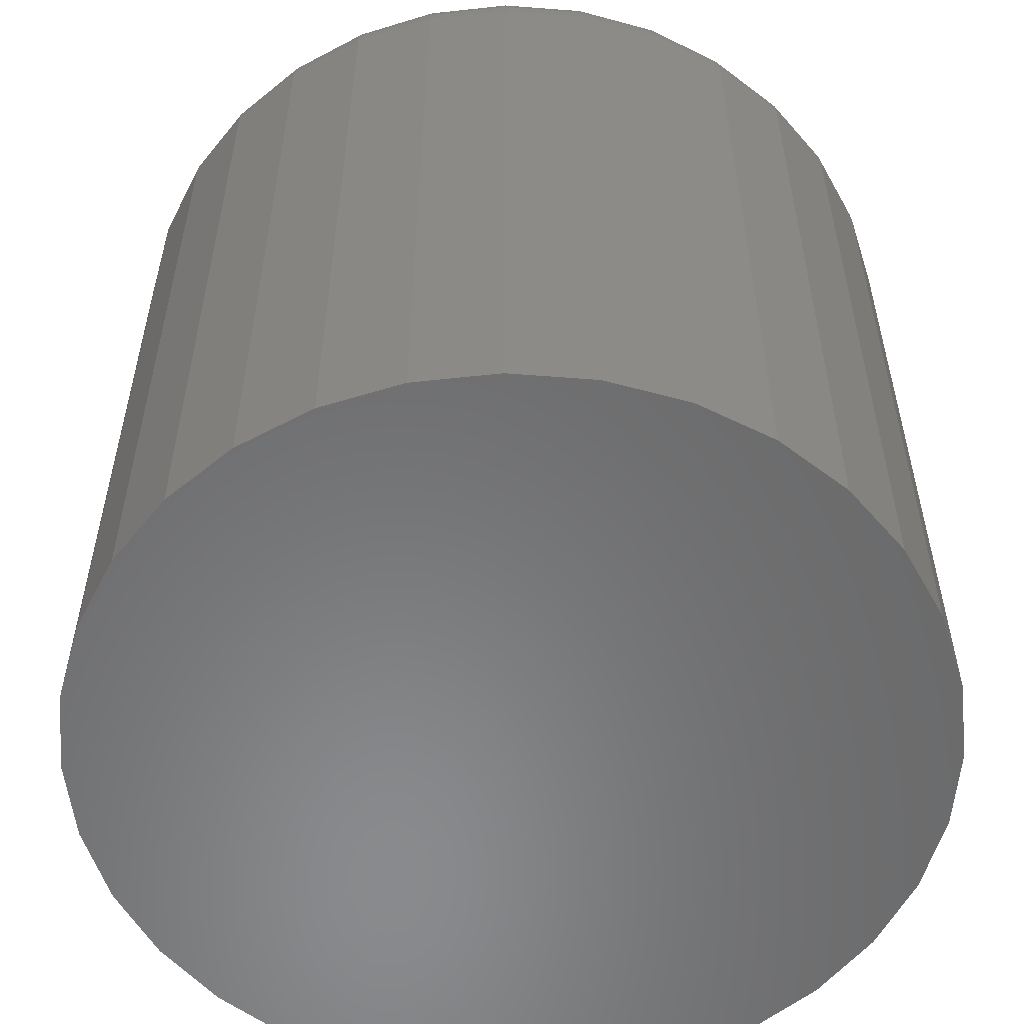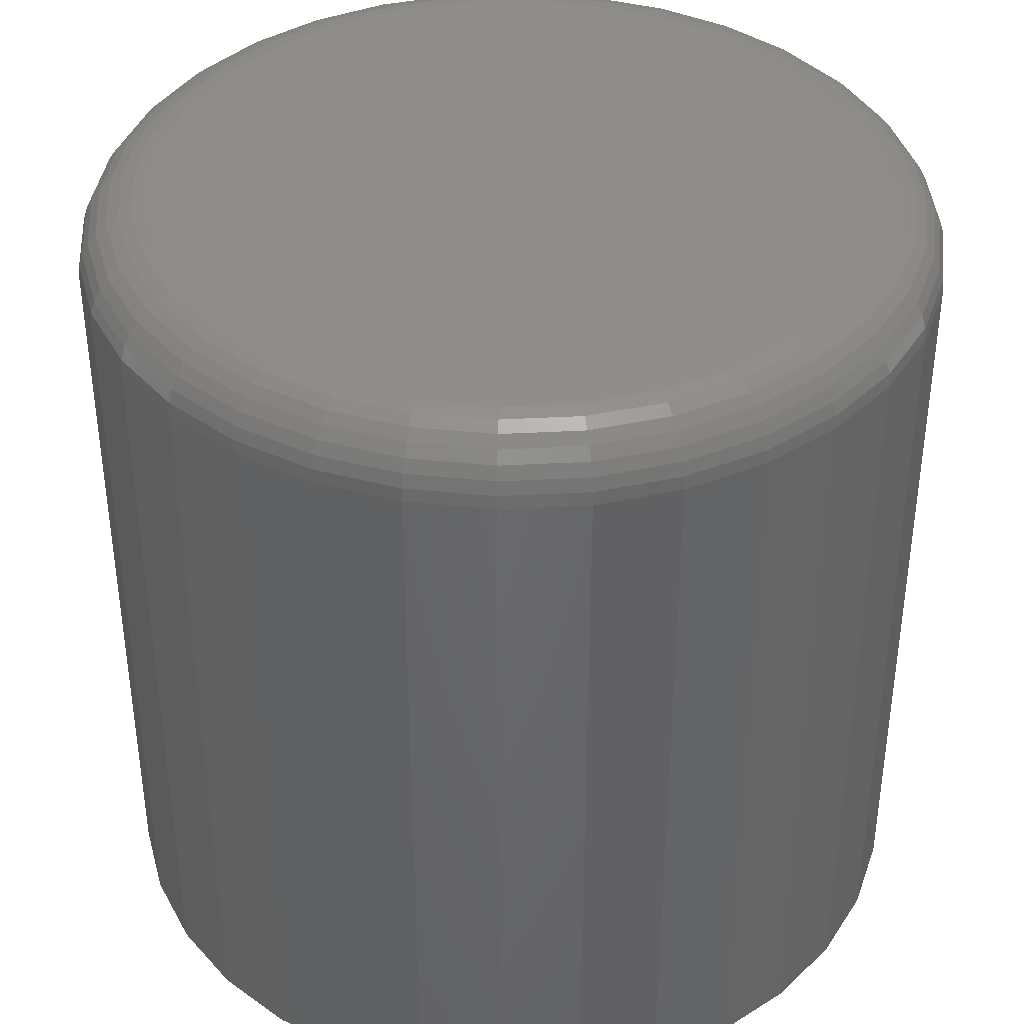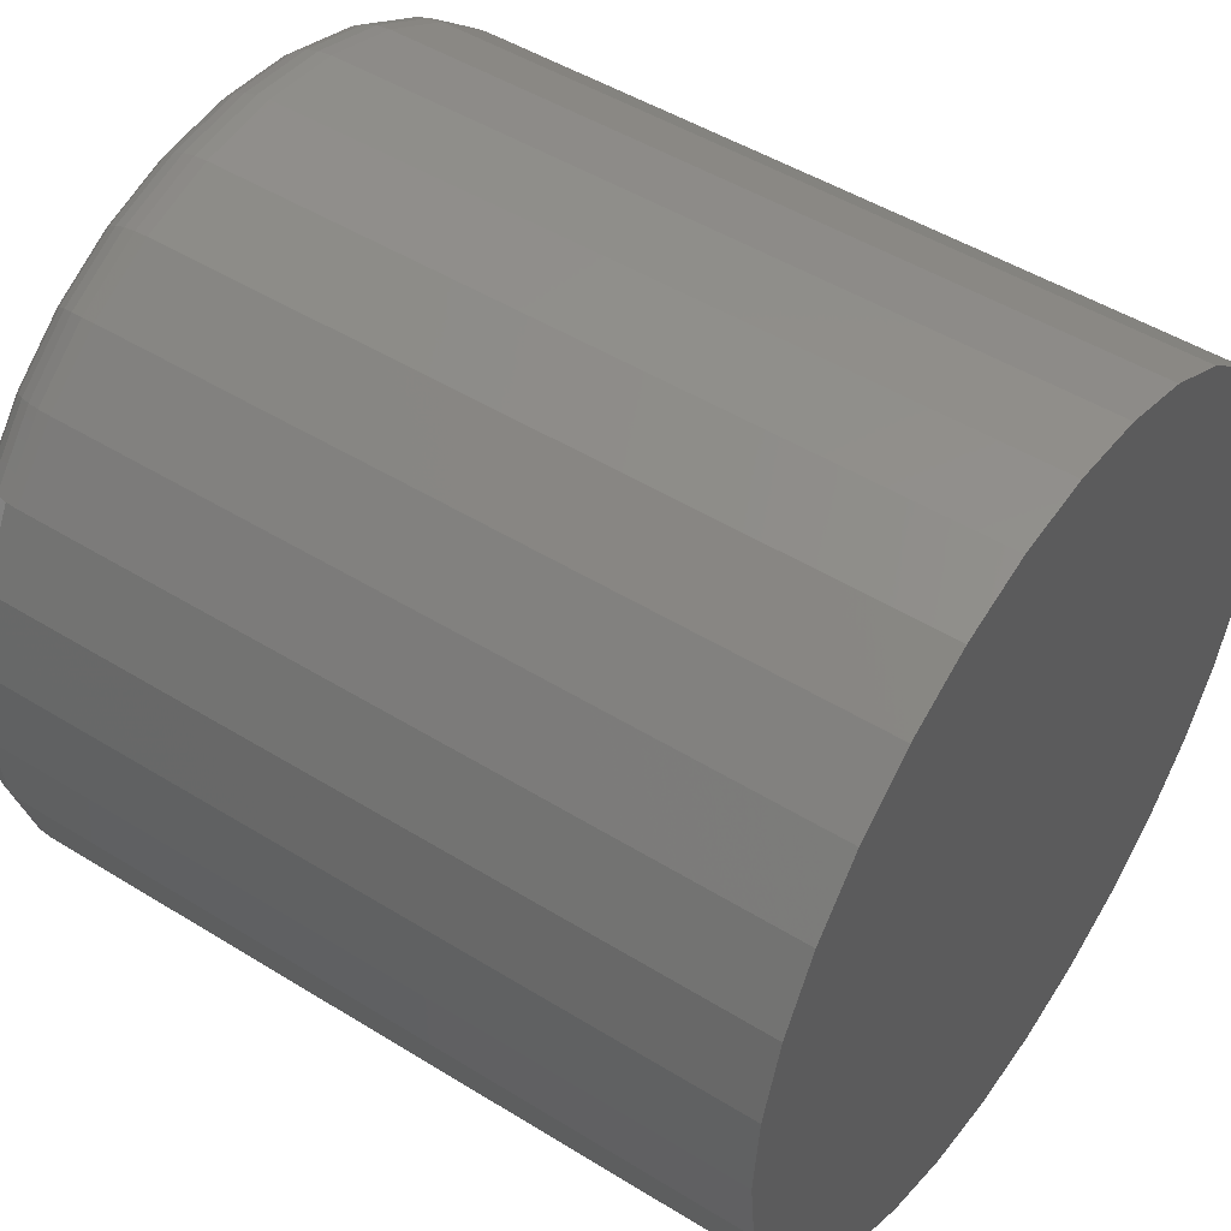
<metadata>
{"format":"stl","ext":"stl","renderer":"f3d","projection":"perspective","resolution":1024,"background":"white","views":[{"elev":-56.1,"azim":57.2,"up":"+Y"},{"elev":39.3,"azim":-32.0,"up":"+Y"},{"elev":48.7,"azim":-55.4,"up":"+Z"}]}
</metadata>
<code>
# stl→obj: 320 verts, 636 faces
v 0.1743 0 0.6523
v 0.1818 0 0.6546
v 0.1895 0 0.6553
v 0.1972 0 0.6546
v 0.2046 0 0.6523
v 0.1675 0 0.6487
v 0.2114 0 0.6487
v 0.1615 0 0.6438
v 0.2174 0 0.6438
v 0.1566 0 0.6378
v 0.2224 0 0.6378
v 0.1529 0 0.6309
v 0.226 0 0.6309
v 0.1507 0 0.6235
v 0.2283 0 0.6235
v 0.226 0 0.6007
v 0.1529 0 0.6007
v 0.2283 0 0.6081
v 0.1566 0 0.5938
v 0.2224 0 0.5938
v 0.1615 0 0.5878
v 0.2174 0 0.5878
v 0.1675 0 0.5829
v 0.2114 0 0.5829
v 0.1743 0 0.5792
v 0.2046 0 0.5792
v 0.1818 0 0.577
v 0.1895 0 0.5762
v 0.1972 0 0.577
v 0.1507 0 0.6081
v 0.1499 0 0.6158
v 0.229 0 0.6158
v 0.2368 -0.007812 0.6158
v 0.2368 -0.09375 0.6158
v 0.2359 -0.007812 0.6065
v 0.2359 -0.09375 0.6065
v 0.2332 -0.007812 0.5977
v 0.2332 -0.09375 0.5977
v 0.2289 -0.007812 0.5895
v 0.2289 -0.09375 0.5895
v 0.223 -0.007812 0.5823
v 0.223 -0.09375 0.5823
v 0.2158 -0.007812 0.5764
v 0.2158 -0.09375 0.5764
v 0.2076 -0.007812 0.572
v 0.2076 -0.09375 0.572
v 0.1987 -0.007812 0.5693
v 0.1987 -0.09375 0.5693
v 0.1895 -0.007812 0.5684
v 0.1895 -0.09375 0.5684
v 0.1802 -0.007812 0.5693
v 0.1802 -0.09375 0.5693
v 0.1713 -0.007812 0.572
v 0.1713 -0.09375 0.572
v 0.1632 -0.007812 0.5764
v 0.1632 -0.09375 0.5764
v 0.156 -0.007812 0.5823
v 0.156 -0.09375 0.5823
v 0.1501 -0.007812 0.5895
v 0.1501 -0.09375 0.5895
v 0.1457 -0.007812 0.5977
v 0.1457 -0.09375 0.5977
v 0.143 -0.007812 0.6065
v 0.143 -0.09375 0.6065
v 0.1421 -0.007812 0.6158
v 0.1421 -0.09375 0.6158
v 0.143 -0.007812 0.625
v 0.143 -0.09375 0.625
v 0.1457 -0.007812 0.6339
v 0.1457 -0.09375 0.6339
v 0.1501 -0.007812 0.6421
v 0.1501 -0.09375 0.6421
v 0.156 -0.007812 0.6493
v 0.156 -0.09375 0.6493
v 0.1632 -0.007812 0.6552
v 0.1632 -0.09375 0.6552
v 0.1713 -0.007812 0.6596
v 0.1713 -0.09375 0.6596
v 0.1802 -0.007812 0.6622
v 0.1802 -0.09375 0.6622
v 0.1895 -0.007812 0.6632
v 0.1895 -0.09375 0.6632
v 0.1987 -0.007812 0.6622
v 0.1987 -0.09375 0.6622
v 0.2076 -0.007812 0.6596
v 0.2076 -0.09375 0.6596
v 0.2158 -0.007812 0.6552
v 0.2158 -0.09375 0.6552
v 0.223 -0.007812 0.6493
v 0.223 -0.09375 0.6493
v 0.2289 -0.007812 0.6421
v 0.2289 -0.09375 0.6421
v 0.2332 -0.007812 0.6339
v 0.2332 -0.09375 0.6339
v 0.2359 -0.007812 0.625
v 0.2359 -0.09375 0.625
v 0.1423 -0.006288 0.6158
v 0.1432 -0.006288 0.625
v 0.1427 -0.004823 0.6158
v 0.1436 -0.004823 0.6249
v 0.1434 -0.003472 0.6158
v 0.1443 -0.003472 0.6248
v 0.1444 -0.002288 0.6158
v 0.1453 -0.002288 0.6246
v 0.1456 -0.001317 0.6158
v 0.1464 -0.001317 0.6244
v 0.1469 -0.0005947 0.6158
v 0.1477 -0.0005947 0.6241
v 0.1484 -0.0001501 0.6158
v 0.1492 -0.0001501 0.6238
v 0.2358 -0.006288 0.625
v 0.2367 -0.006288 0.6158
v 0.2353 -0.004823 0.6249
v 0.2362 -0.004823 0.6158
v 0.2346 -0.003472 0.6248
v 0.2355 -0.003472 0.6158
v 0.2337 -0.002288 0.6246
v 0.2346 -0.002288 0.6158
v 0.2325 -0.001317 0.6244
v 0.2334 -0.001317 0.6158
v 0.2312 -0.0005947 0.6241
v 0.232 -0.0005947 0.6158
v 0.2298 -0.0001501 0.6238
v 0.2306 -0.0001501 0.6158
v 0.2331 -0.006288 0.6339
v 0.2327 -0.004823 0.6337
v 0.232 -0.003472 0.6334
v 0.2311 -0.002288 0.633
v 0.23 -0.001317 0.6326
v 0.2288 -0.0005947 0.6321
v 0.2274 -0.0001501 0.6315
v 0.2287 -0.006288 0.642
v 0.2284 -0.004823 0.6418
v 0.2278 -0.003472 0.6414
v 0.227 -0.002288 0.6408
v 0.226 -0.001317 0.6402
v 0.2248 -0.0005947 0.6394
v 0.2236 -0.0001501 0.6386
v 0.2229 -0.006288 0.6492
v 0.2225 -0.004823 0.6489
v 0.222 -0.003472 0.6484
v 0.2214 -0.002288 0.6477
v 0.2205 -0.001317 0.6468
v 0.2196 -0.0005947 0.6459
v 0.2185 -0.0001501 0.6448
v 0.2157 -0.006288 0.6551
v 0.2155 -0.004823 0.6547
v 0.2151 -0.003472 0.6541
v 0.2145 -0.002288 0.6533
v 0.2139 -0.001317 0.6523
v 0.2131 -0.0005947 0.6512
v 0.2123 -0.0001501 0.6499
v 0.2075 -0.006288 0.6594
v 0.2074 -0.004823 0.659
v 0.2071 -0.003472 0.6583
v 0.2067 -0.002288 0.6574
v 0.2063 -0.001317 0.6563
v 0.2058 -0.0005947 0.6551
v 0.2052 -0.0001501 0.6537
v 0.1987 -0.006288 0.6621
v 0.1986 -0.004823 0.6617
v 0.1985 -0.003472 0.661
v 0.1983 -0.002288 0.66
v 0.198 -0.001317 0.6588
v 0.1978 -0.0005947 0.6575
v 0.1975 -0.0001501 0.6561
v 0.1895 -0.006288 0.663
v 0.1895 -0.004823 0.6626
v 0.1895 -0.003472 0.6618
v 0.1895 -0.002288 0.6609
v 0.1895 -0.001317 0.6597
v 0.1895 -0.0005947 0.6583
v 0.1895 -0.0001501 0.6569
v 0.1803 -0.006288 0.6621
v 0.1803 -0.004823 0.6617
v 0.1805 -0.003472 0.661
v 0.1807 -0.002288 0.66
v 0.1809 -0.001317 0.6588
v 0.1812 -0.0005947 0.6575
v 0.1815 -0.0001501 0.6561
v 0.1714 -0.006288 0.6594
v 0.1716 -0.004823 0.659
v 0.1719 -0.003472 0.6583
v 0.1722 -0.002288 0.6574
v 0.1727 -0.001317 0.6563
v 0.1732 -0.0005947 0.6551
v 0.1738 -0.0001501 0.6537
v 0.1632 -0.006288 0.6551
v 0.1635 -0.004823 0.6547
v 0.1639 -0.003472 0.6541
v 0.1644 -0.002288 0.6533
v 0.1651 -0.001317 0.6523
v 0.1658 -0.0005947 0.6512
v 0.1667 -0.0001501 0.6499
v 0.1561 -0.006288 0.6492
v 0.1564 -0.004823 0.6489
v 0.1569 -0.003472 0.6484
v 0.1576 -0.002288 0.6477
v 0.1584 -0.001317 0.6468
v 0.1594 -0.0005947 0.6459
v 0.1604 -0.0001501 0.6448
v 0.1502 -0.006288 0.642
v 0.1506 -0.004823 0.6418
v 0.1512 -0.003472 0.6414
v 0.152 -0.002288 0.6408
v 0.153 -0.001317 0.6402
v 0.1541 -0.0005947 0.6394
v 0.1553 -0.0001501 0.6386
v 0.1458 -0.006288 0.6339
v 0.1463 -0.004823 0.6337
v 0.1469 -0.003472 0.6334
v 0.1478 -0.002288 0.633
v 0.1489 -0.001317 0.6326
v 0.1502 -0.0005947 0.6321
v 0.1515 -0.0001501 0.6315
v 0.2358 -0.006288 0.6066
v 0.2353 -0.004823 0.6067
v 0.2346 -0.003472 0.6068
v 0.2337 -0.002288 0.607
v 0.2325 -0.001317 0.6072
v 0.2312 -0.0005947 0.6075
v 0.2298 -0.0001501 0.6078
v 0.1432 -0.006288 0.6066
v 0.1436 -0.004823 0.6067
v 0.1443 -0.003472 0.6068
v 0.1453 -0.002288 0.607
v 0.1464 -0.001317 0.6072
v 0.1477 -0.0005947 0.6075
v 0.1492 -0.0001501 0.6078
v 0.1458 -0.006288 0.5977
v 0.1463 -0.004823 0.5979
v 0.1469 -0.003472 0.5982
v 0.1478 -0.002288 0.5985
v 0.1489 -0.001317 0.599
v 0.1502 -0.0005947 0.5995
v 0.1515 -0.0001501 0.6001
v 0.1502 -0.006288 0.5896
v 0.1506 -0.004823 0.5898
v 0.1512 -0.003472 0.5902
v 0.152 -0.002288 0.5907
v 0.153 -0.001317 0.5914
v 0.1541 -0.0005947 0.5922
v 0.1553 -0.0001501 0.593
v 0.1561 -0.006288 0.5824
v 0.1564 -0.004823 0.5827
v 0.1569 -0.003472 0.5832
v 0.1576 -0.002288 0.5839
v 0.1584 -0.001317 0.5848
v 0.1594 -0.0005947 0.5857
v 0.1604 -0.0001501 0.5867
v 0.1632 -0.006288 0.5765
v 0.1635 -0.004823 0.5769
v 0.1639 -0.003472 0.5775
v 0.1644 -0.002288 0.5783
v 0.1651 -0.001317 0.5793
v 0.1658 -0.0005947 0.5804
v 0.1667 -0.0001501 0.5816
v 0.1714 -0.006288 0.5722
v 0.1716 -0.004823 0.5726
v 0.1719 -0.003472 0.5732
v 0.1722 -0.002288 0.5741
v 0.1727 -0.001317 0.5752
v 0.1732 -0.0005947 0.5765
v 0.1738 -0.0001501 0.5778
v 0.1803 -0.006288 0.5695
v 0.1803 -0.004823 0.5699
v 0.1805 -0.003472 0.5706
v 0.1807 -0.002288 0.5716
v 0.1809 -0.001317 0.5727
v 0.1812 -0.0005947 0.5741
v 0.1815 -0.0001501 0.5755
v 0.1895 -0.006288 0.5686
v 0.1895 -0.004823 0.569
v 0.1895 -0.003472 0.5697
v 0.1895 -0.002288 0.5707
v 0.1895 -0.001317 0.5719
v 0.1895 -0.0005947 0.5732
v 0.1895 -0.0001501 0.5747
v 0.1987 -0.006288 0.5695
v 0.1986 -0.004823 0.5699
v 0.1985 -0.003472 0.5706
v 0.1983 -0.002288 0.5716
v 0.198 -0.001317 0.5727
v 0.1978 -0.0005947 0.5741
v 0.1975 -0.0001501 0.5755
v 0.2075 -0.006288 0.5722
v 0.2074 -0.004823 0.5726
v 0.2071 -0.003472 0.5732
v 0.2067 -0.002288 0.5741
v 0.2063 -0.001317 0.5752
v 0.2058 -0.0005947 0.5765
v 0.2052 -0.0001501 0.5778
v 0.2157 -0.006288 0.5765
v 0.2155 -0.004823 0.5769
v 0.2151 -0.003472 0.5775
v 0.2145 -0.002288 0.5783
v 0.2139 -0.001317 0.5793
v 0.2131 -0.0005947 0.5804
v 0.2123 -0.0001501 0.5816
v 0.2229 -0.006288 0.5824
v 0.2225 -0.004823 0.5827
v 0.222 -0.003472 0.5832
v 0.2214 -0.002288 0.5839
v 0.2205 -0.001317 0.5848
v 0.2196 -0.0005947 0.5857
v 0.2185 -0.0001501 0.5867
v 0.2287 -0.006288 0.5896
v 0.2284 -0.004823 0.5898
v 0.2278 -0.003472 0.5902
v 0.227 -0.002288 0.5907
v 0.226 -0.001317 0.5914
v 0.2248 -0.0005947 0.5922
v 0.2236 -0.0001501 0.593
v 0.2331 -0.006288 0.5977
v 0.2327 -0.004823 0.5979
v 0.232 -0.003472 0.5982
v 0.2311 -0.002288 0.5985
v 0.23 -0.001317 0.599
v 0.2288 -0.0005947 0.5995
v 0.2274 -0.0001501 0.6001
f 1 2 3
f 1 3 4
f 5 1 4
f 6 1 5
f 7 6 5
f 8 6 7
f 9 8 7
f 10 8 9
f 11 10 9
f 12 10 11
f 13 12 11
f 14 12 13
f 15 14 13
f 16 17 18
f 19 17 16
f 20 19 16
f 21 19 20
f 22 21 20
f 23 21 22
f 24 23 22
f 25 23 24
f 26 25 24
f 27 25 26
f 28 27 26
f 29 28 26
f 17 30 18
f 18 30 31
f 18 31 32
f 32 31 14
f 32 14 15
f 33 34 35
f 35 34 36
f 35 36 37
f 37 36 38
f 37 38 39
f 39 38 40
f 39 40 41
f 41 40 42
f 41 42 43
f 43 42 44
f 43 44 45
f 45 44 46
f 45 46 47
f 47 46 48
f 47 48 49
f 49 48 50
f 49 50 51
f 51 50 52
f 51 52 53
f 53 52 54
f 53 54 55
f 55 54 56
f 55 56 57
f 57 56 58
f 57 58 59
f 59 58 60
f 59 60 61
f 61 60 62
f 61 62 63
f 63 62 64
f 63 64 65
f 65 64 66
f 65 66 67
f 67 66 68
f 67 68 69
f 69 68 70
f 69 70 71
f 71 70 72
f 71 72 73
f 73 72 74
f 73 74 75
f 75 74 76
f 75 76 77
f 77 76 78
f 77 78 79
f 79 78 80
f 79 80 81
f 81 80 82
f 81 82 83
f 83 82 84
f 83 84 85
f 85 84 86
f 85 86 87
f 87 86 88
f 87 88 89
f 89 88 90
f 89 90 91
f 91 90 92
f 91 92 93
f 93 92 94
f 93 94 95
f 95 94 96
f 95 96 33
f 33 96 34
f 65 67 97
f 97 67 98
f 97 98 99
f 99 98 100
f 99 100 101
f 101 100 102
f 101 102 103
f 103 102 104
f 103 104 105
f 105 104 106
f 105 106 107
f 107 106 108
f 107 108 109
f 109 108 110
f 109 110 31
f 31 110 14
f 95 33 111
f 111 33 112
f 111 112 113
f 113 112 114
f 113 114 115
f 115 114 116
f 115 116 117
f 117 116 118
f 117 118 119
f 119 118 120
f 119 120 121
f 121 120 122
f 121 122 123
f 123 122 124
f 123 124 15
f 15 124 32
f 93 95 125
f 125 95 111
f 125 111 126
f 126 111 113
f 126 113 127
f 127 113 115
f 127 115 128
f 128 115 117
f 128 117 129
f 129 117 119
f 129 119 130
f 130 119 121
f 130 121 131
f 131 121 123
f 131 123 13
f 13 123 15
f 91 93 132
f 132 93 125
f 132 125 133
f 133 125 126
f 133 126 134
f 134 126 127
f 134 127 135
f 135 127 128
f 135 128 136
f 136 128 129
f 136 129 137
f 137 129 130
f 137 130 138
f 138 130 131
f 138 131 11
f 11 131 13
f 89 91 139
f 139 91 132
f 139 132 140
f 140 132 133
f 140 133 141
f 141 133 134
f 141 134 142
f 142 134 135
f 142 135 143
f 143 135 136
f 143 136 144
f 144 136 137
f 144 137 145
f 145 137 138
f 145 138 9
f 9 138 11
f 87 89 146
f 146 89 139
f 146 139 147
f 147 139 140
f 147 140 148
f 148 140 141
f 148 141 149
f 149 141 142
f 149 142 150
f 150 142 143
f 150 143 151
f 151 143 144
f 151 144 152
f 152 144 145
f 152 145 7
f 7 145 9
f 85 87 153
f 153 87 146
f 153 146 154
f 154 146 147
f 154 147 155
f 155 147 148
f 155 148 156
f 156 148 149
f 156 149 157
f 157 149 150
f 157 150 158
f 158 150 151
f 158 151 159
f 159 151 152
f 159 152 5
f 5 152 7
f 83 85 160
f 160 85 153
f 160 153 161
f 161 153 154
f 161 154 162
f 162 154 155
f 162 155 163
f 163 155 156
f 163 156 164
f 164 156 157
f 164 157 165
f 165 157 158
f 165 158 166
f 166 158 159
f 166 159 4
f 4 159 5
f 81 83 167
f 167 83 160
f 167 160 168
f 168 160 161
f 168 161 169
f 169 161 162
f 169 162 170
f 170 162 163
f 170 163 171
f 171 163 164
f 171 164 172
f 172 164 165
f 172 165 173
f 173 165 166
f 173 166 3
f 3 166 4
f 79 81 174
f 174 81 167
f 174 167 175
f 175 167 168
f 175 168 176
f 176 168 169
f 176 169 177
f 177 169 170
f 177 170 178
f 178 170 171
f 178 171 179
f 179 171 172
f 179 172 180
f 180 172 173
f 180 173 2
f 2 173 3
f 77 79 181
f 181 79 174
f 181 174 182
f 182 174 175
f 182 175 183
f 183 175 176
f 183 176 184
f 184 176 177
f 184 177 185
f 185 177 178
f 185 178 186
f 186 178 179
f 186 179 187
f 187 179 180
f 187 180 1
f 1 180 2
f 75 77 188
f 188 77 181
f 188 181 189
f 189 181 182
f 189 182 190
f 190 182 183
f 190 183 191
f 191 183 184
f 191 184 192
f 192 184 185
f 192 185 193
f 193 185 186
f 193 186 194
f 194 186 187
f 194 187 6
f 6 187 1
f 73 75 195
f 195 75 188
f 195 188 196
f 196 188 189
f 196 189 197
f 197 189 190
f 197 190 198
f 198 190 191
f 198 191 199
f 199 191 192
f 199 192 200
f 200 192 193
f 200 193 201
f 201 193 194
f 201 194 8
f 8 194 6
f 71 73 202
f 202 73 195
f 202 195 203
f 203 195 196
f 203 196 204
f 204 196 197
f 204 197 205
f 205 197 198
f 205 198 206
f 206 198 199
f 206 199 207
f 207 199 200
f 207 200 208
f 208 200 201
f 208 201 10
f 10 201 8
f 69 71 209
f 209 71 202
f 209 202 210
f 210 202 203
f 210 203 211
f 211 203 204
f 211 204 212
f 212 204 205
f 212 205 213
f 213 205 206
f 213 206 214
f 214 206 207
f 214 207 215
f 215 207 208
f 215 208 12
f 12 208 10
f 67 69 98
f 98 69 209
f 98 209 100
f 100 209 210
f 100 210 102
f 102 210 211
f 102 211 104
f 104 211 212
f 104 212 106
f 106 212 213
f 106 213 108
f 108 213 214
f 108 214 110
f 110 214 215
f 110 215 14
f 14 215 12
f 33 35 112
f 112 35 216
f 112 216 114
f 114 216 217
f 114 217 116
f 116 217 218
f 116 218 118
f 118 218 219
f 118 219 120
f 120 219 220
f 120 220 122
f 122 220 221
f 122 221 124
f 124 221 222
f 124 222 32
f 32 222 18
f 63 65 223
f 223 65 97
f 223 97 224
f 224 97 99
f 224 99 225
f 225 99 101
f 225 101 226
f 226 101 103
f 226 103 227
f 227 103 105
f 227 105 228
f 228 105 107
f 228 107 229
f 229 107 109
f 229 109 30
f 30 109 31
f 61 63 230
f 230 63 223
f 230 223 231
f 231 223 224
f 231 224 232
f 232 224 225
f 232 225 233
f 233 225 226
f 233 226 234
f 234 226 227
f 234 227 235
f 235 227 228
f 235 228 236
f 236 228 229
f 236 229 17
f 17 229 30
f 59 61 237
f 237 61 230
f 237 230 238
f 238 230 231
f 238 231 239
f 239 231 232
f 239 232 240
f 240 232 233
f 240 233 241
f 241 233 234
f 241 234 242
f 242 234 235
f 242 235 243
f 243 235 236
f 243 236 19
f 19 236 17
f 57 59 244
f 244 59 237
f 244 237 245
f 245 237 238
f 245 238 246
f 246 238 239
f 246 239 247
f 247 239 240
f 247 240 248
f 248 240 241
f 248 241 249
f 249 241 242
f 249 242 250
f 250 242 243
f 250 243 21
f 21 243 19
f 55 57 251
f 251 57 244
f 251 244 252
f 252 244 245
f 252 245 253
f 253 245 246
f 253 246 254
f 254 246 247
f 254 247 255
f 255 247 248
f 255 248 256
f 256 248 249
f 256 249 257
f 257 249 250
f 257 250 23
f 23 250 21
f 53 55 258
f 258 55 251
f 258 251 259
f 259 251 252
f 259 252 260
f 260 252 253
f 260 253 261
f 261 253 254
f 261 254 262
f 262 254 255
f 262 255 263
f 263 255 256
f 263 256 264
f 264 256 257
f 264 257 25
f 25 257 23
f 51 53 265
f 265 53 258
f 265 258 266
f 266 258 259
f 266 259 267
f 267 259 260
f 267 260 268
f 268 260 261
f 268 261 269
f 269 261 262
f 269 262 270
f 270 262 263
f 270 263 271
f 271 263 264
f 271 264 27
f 27 264 25
f 49 51 272
f 272 51 265
f 272 265 273
f 273 265 266
f 273 266 274
f 274 266 267
f 274 267 275
f 275 267 268
f 275 268 276
f 276 268 269
f 276 269 277
f 277 269 270
f 277 270 278
f 278 270 271
f 278 271 28
f 28 271 27
f 47 49 279
f 279 49 272
f 279 272 280
f 280 272 273
f 280 273 281
f 281 273 274
f 281 274 282
f 282 274 275
f 282 275 283
f 283 275 276
f 283 276 284
f 284 276 277
f 284 277 285
f 285 277 278
f 285 278 29
f 29 278 28
f 45 47 286
f 286 47 279
f 286 279 287
f 287 279 280
f 287 280 288
f 288 280 281
f 288 281 289
f 289 281 282
f 289 282 290
f 290 282 283
f 290 283 291
f 291 283 284
f 291 284 292
f 292 284 285
f 292 285 26
f 26 285 29
f 43 45 293
f 293 45 286
f 293 286 294
f 294 286 287
f 294 287 295
f 295 287 288
f 295 288 296
f 296 288 289
f 296 289 297
f 297 289 290
f 297 290 298
f 298 290 291
f 298 291 299
f 299 291 292
f 299 292 24
f 24 292 26
f 41 43 300
f 300 43 293
f 300 293 301
f 301 293 294
f 301 294 302
f 302 294 295
f 302 295 303
f 303 295 296
f 303 296 304
f 304 296 297
f 304 297 305
f 305 297 298
f 305 298 306
f 306 298 299
f 306 299 22
f 22 299 24
f 39 41 307
f 307 41 300
f 307 300 308
f 308 300 301
f 308 301 309
f 309 301 302
f 309 302 310
f 310 302 303
f 310 303 311
f 311 303 304
f 311 304 312
f 312 304 305
f 312 305 313
f 313 305 306
f 313 306 20
f 20 306 22
f 37 39 314
f 314 39 307
f 314 307 315
f 315 307 308
f 315 308 316
f 316 308 309
f 316 309 317
f 317 309 310
f 317 310 318
f 318 310 311
f 318 311 319
f 319 311 312
f 319 312 320
f 320 312 313
f 320 313 16
f 16 313 20
f 35 37 216
f 216 37 314
f 216 314 217
f 217 314 315
f 217 315 218
f 218 315 316
f 218 316 219
f 219 316 317
f 219 317 220
f 220 317 318
f 220 318 221
f 221 318 319
f 221 319 222
f 222 319 320
f 222 320 18
f 18 320 16
f 82 80 78
f 84 82 78
f 84 78 86
f 86 78 76
f 86 76 88
f 88 76 74
f 88 74 90
f 90 74 72
f 90 72 92
f 92 72 70
f 92 70 94
f 94 70 68
f 94 68 96
f 36 62 38
f 38 62 60
f 38 60 40
f 40 60 58
f 40 58 42
f 42 58 56
f 42 56 44
f 44 56 54
f 44 54 46
f 46 54 52
f 46 52 50
f 46 50 48
f 96 68 34
f 34 68 66
f 34 66 36
f 36 66 64
f 36 64 62

</code>
